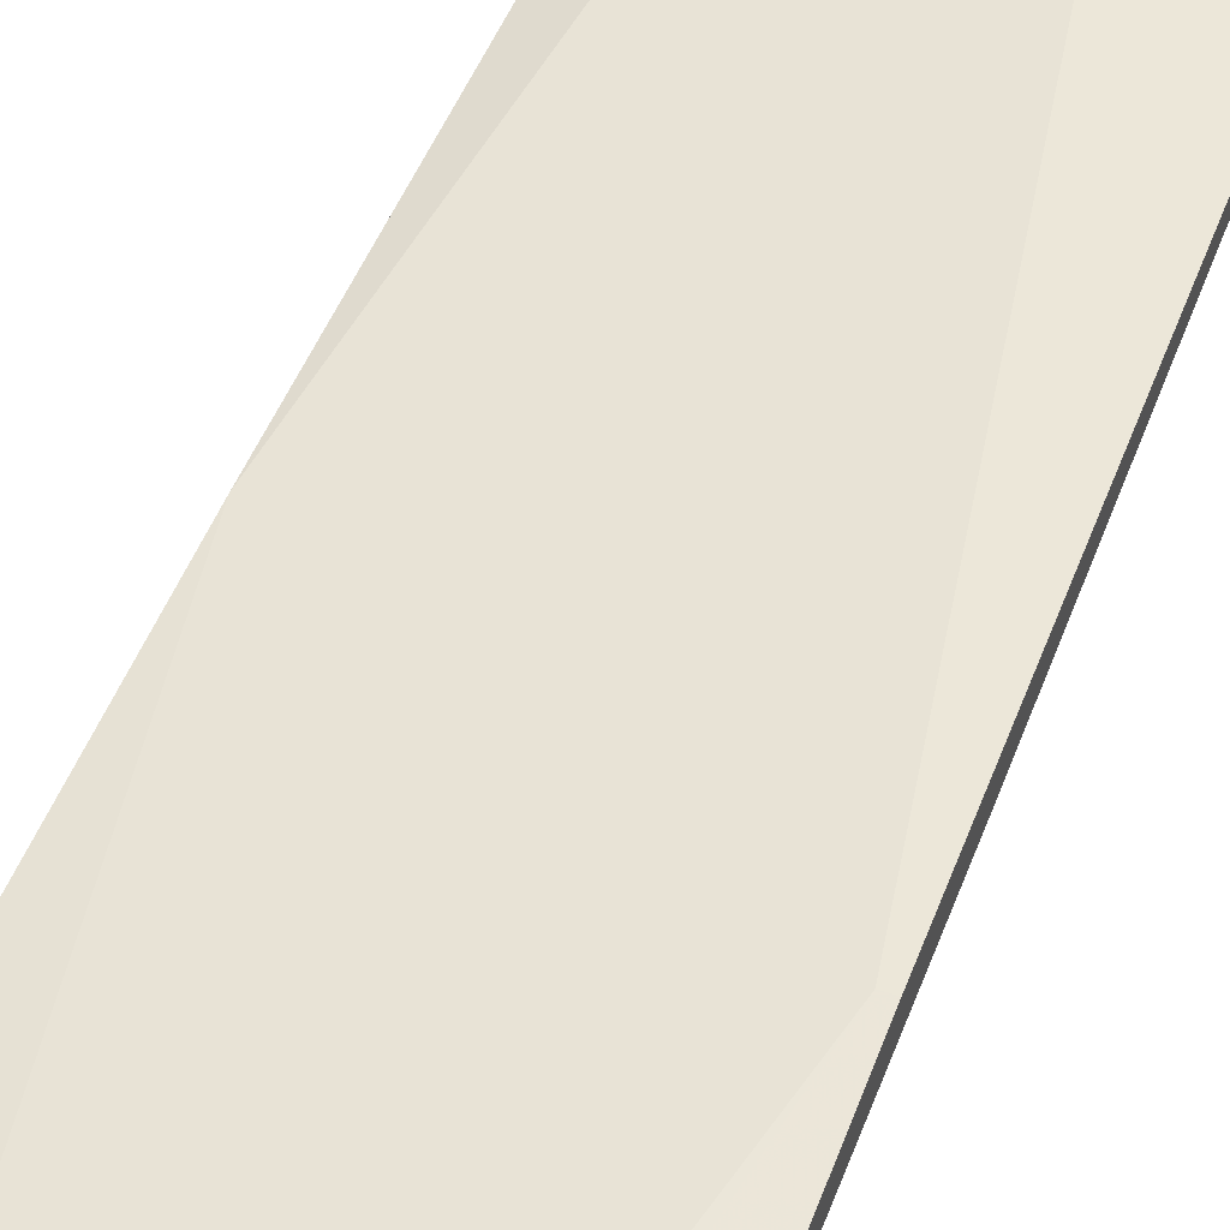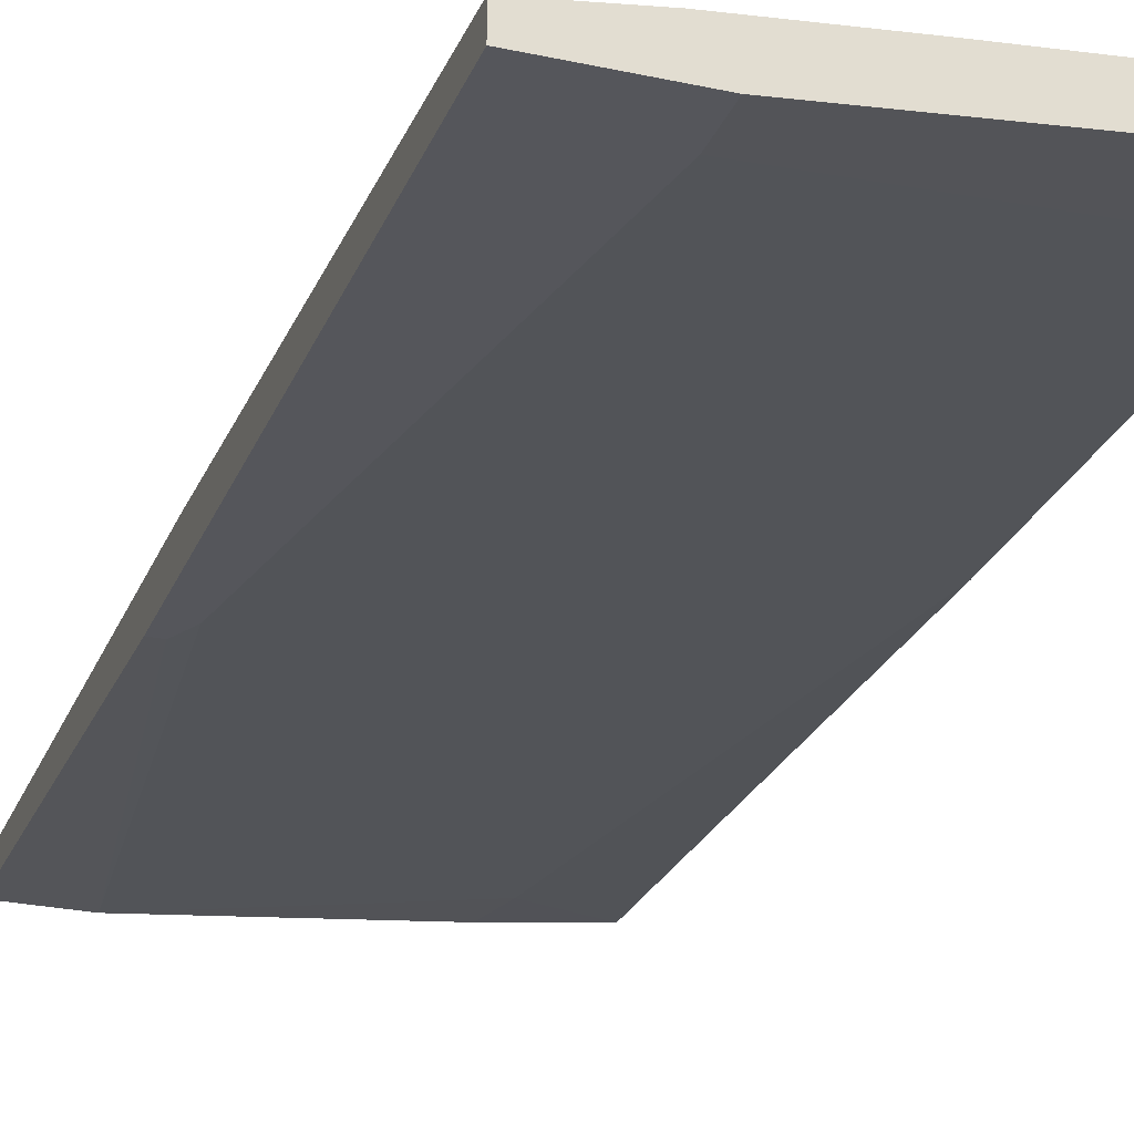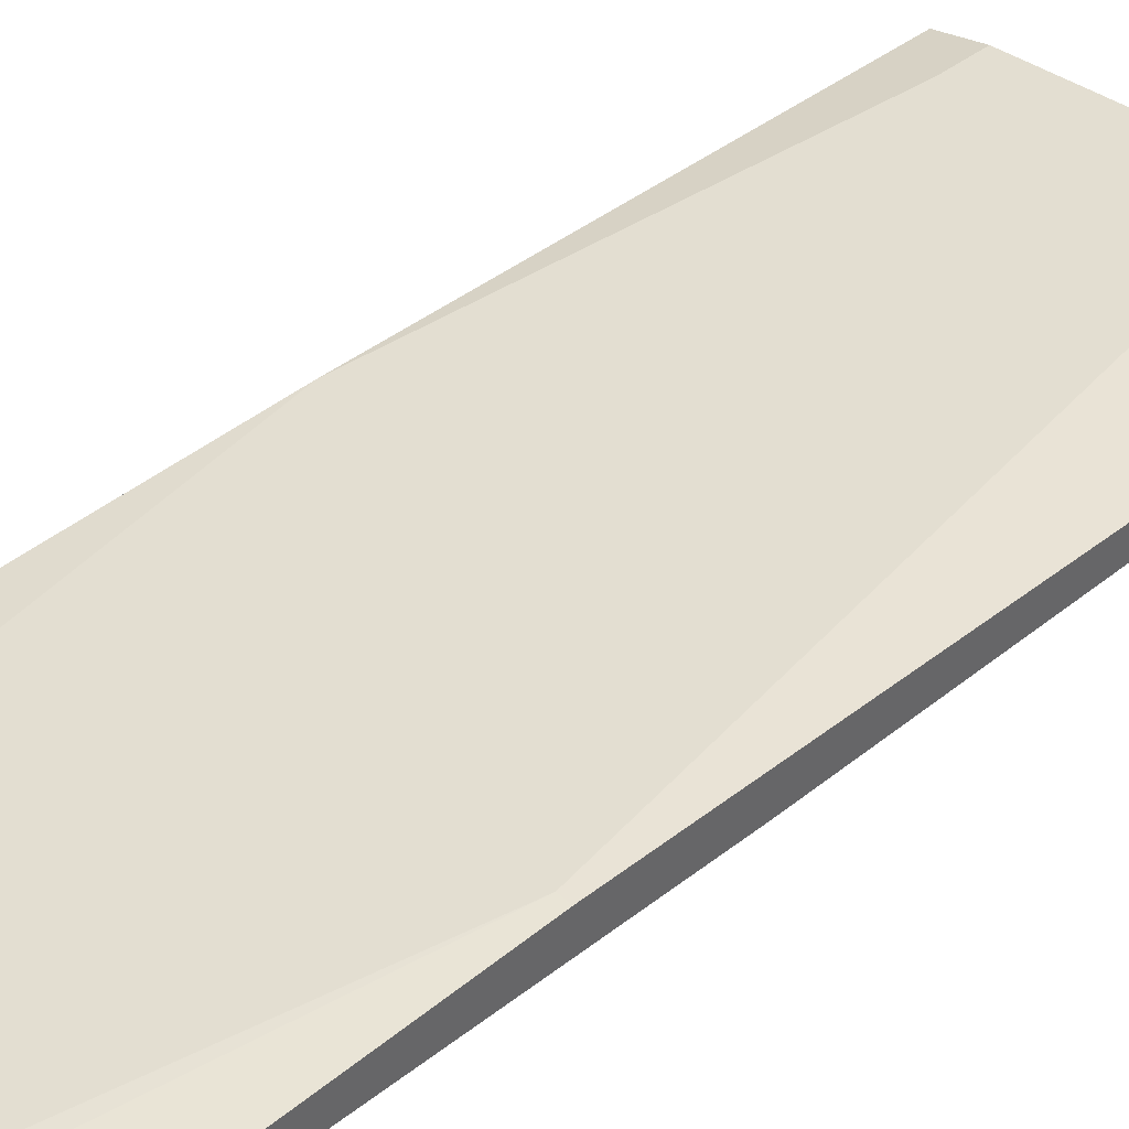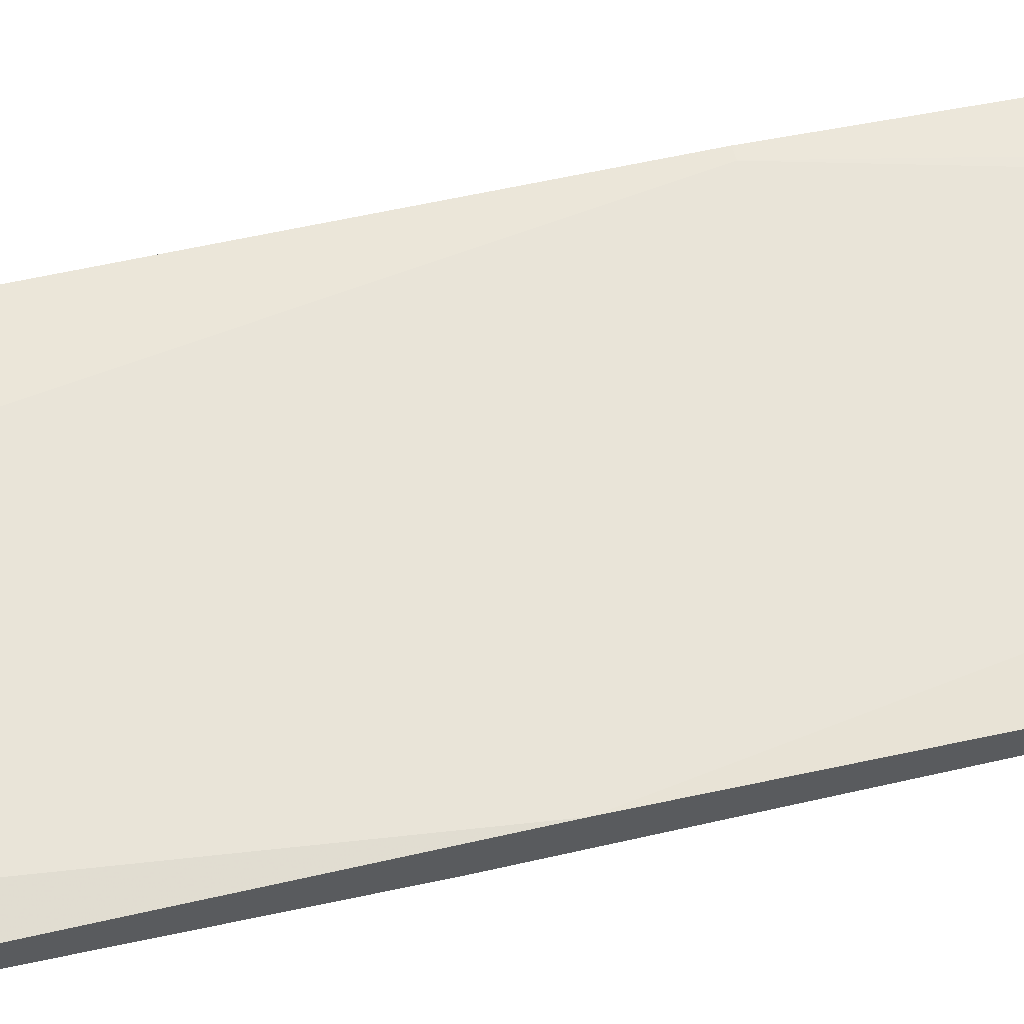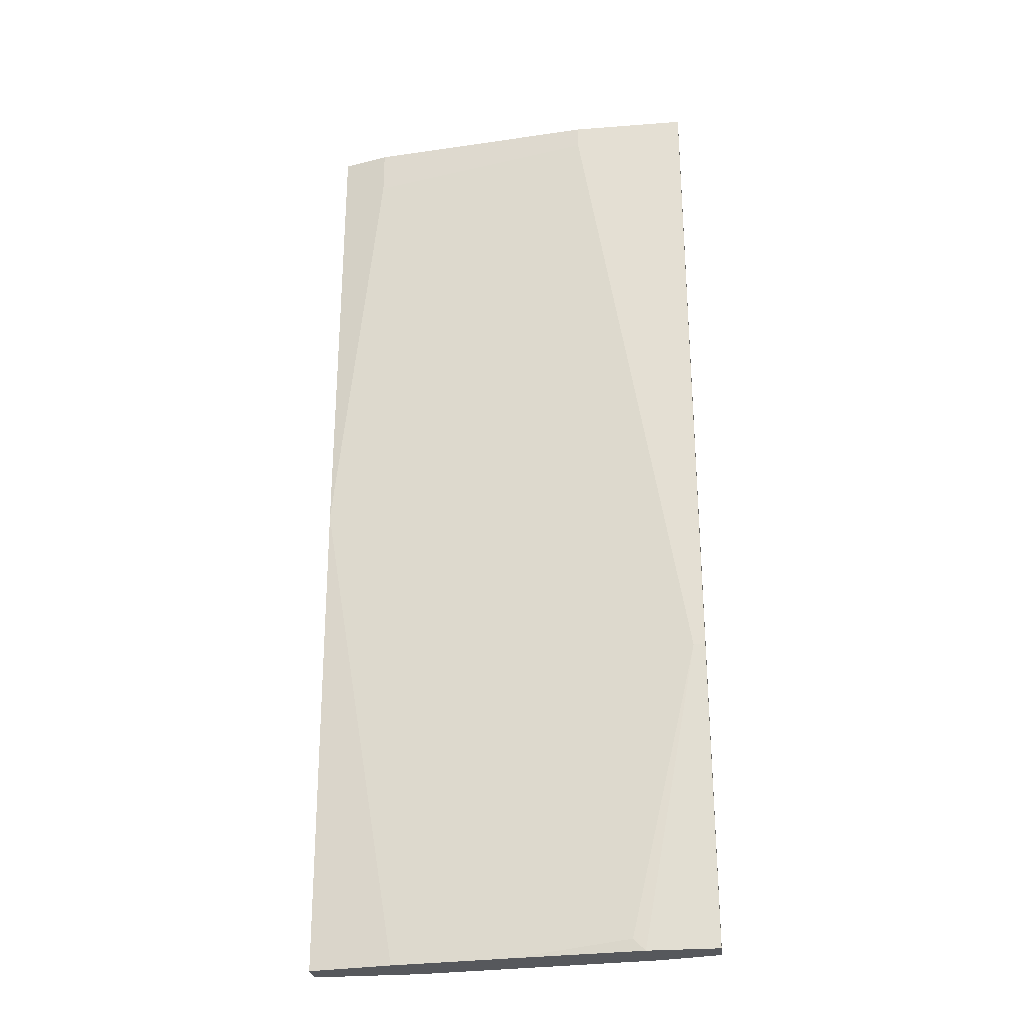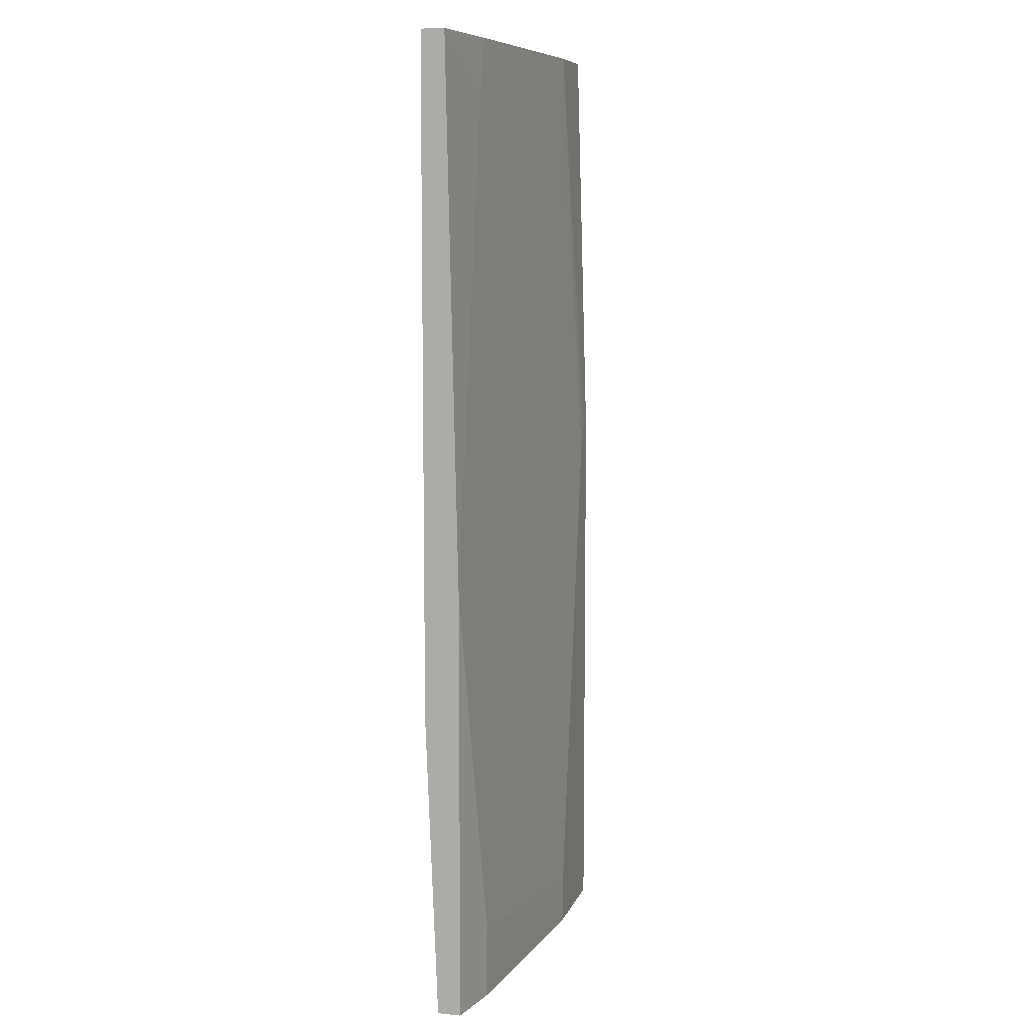
<metadata>
{"format":"obj","ext":"obj","renderer":"f3d","projection":"perspective","resolution":1024,"background":"white","views":[{"elev":50.2,"azim":-159.2,"up":"+Y"},{"elev":-26.3,"azim":161.1,"up":"+Y"},{"elev":42.0,"azim":-133.2,"up":"+Y"},{"elev":56.0,"azim":76.3,"up":"+Y"},{"elev":-28.3,"azim":-173.2,"up":"+Z"},{"elev":8.2,"azim":-74.8,"up":"+Z"}]}
</metadata>
<code>
v 0.08903 0.005212 -0.07981
v 0.09093 0.001424 0.06981
v 0.09093 0.005212 -0.0779
v 0.0966 0.007106 0.0736
v 0.0966 0.007106 0.0774
v 0.1288 0.001424 -0.07981
v 0.1288 -0.002364 0.06792
v 0.1307 -0.002364 0.0774
v 0.1345 0.003317 0.06981
v 0.1345 0.003317 0.0774
v 0.1383 -0.004258 0.00729
v 0.1402 -0.004258 0.01109
v 0.1421 0.001424 -0.000281
v 0.1421 0.001424 0.0774
v 0.1421 -0.002364 0.0774
v 0.1421 -0.004258 -0.07981
v 0.1421 -0.004258 0.01109
v 0.1421 -0.000469 -0.07981
v 0.09281 0.001424 0.0774
v 0.1099 0.003317 -0.07981
v 0.08713 -0.000469 -0.07981
v 0.08713 -0.000469 -0.06844
v 0.125 -0.004258 -0.07981
v 0.125 -0.004258 -0.07222
v 0.07766 0.001424 -0.07981
v 0.07766 0.001424 -0.009714
v 0.07766 0.003317 0.0774
v 0.07766 0.007106 -0.03055
v 0.07766 0.007106 0.0774
v 0.07766 0.005212 -0.07981
v 0.07956 0.007106 -0.03055
f 2 8 19
f 14 10 27
f 21 1 16
f 14 27 8
f 16 1 18
f 14 16 18
f 27 10 29
f 27 29 28
f 1 21 25
f 27 28 25
f 28 29 4
f 16 12 24
f 10 14 13
f 14 18 13
f 25 21 26
f 27 25 26
f 16 14 15
f 14 8 15
f 8 12 15
f 18 1 6
f 13 18 6
f 28 1 30
f 1 25 30
f 25 28 30
f 1 28 31
f 28 4 31
f 27 26 2
f 21 16 23
f 24 21 23
f 16 24 23
f 21 24 22
f 26 21 22
f 26 22 7
f 8 2 7
f 2 26 7
f 22 24 7
f 4 10 9
f 10 13 9
f 31 4 9
f 1 31 3
f 12 16 17
f 16 15 17
f 15 12 17
f 29 10 5
f 10 4 5
f 4 29 5
f 12 8 11
f 24 12 11
f 8 7 11
f 7 24 11
f 6 1 20
f 13 6 20
f 9 13 20
f 31 9 20
f 3 31 20
f 1 3 20
f 8 27 19
f 27 2 19

</code>
